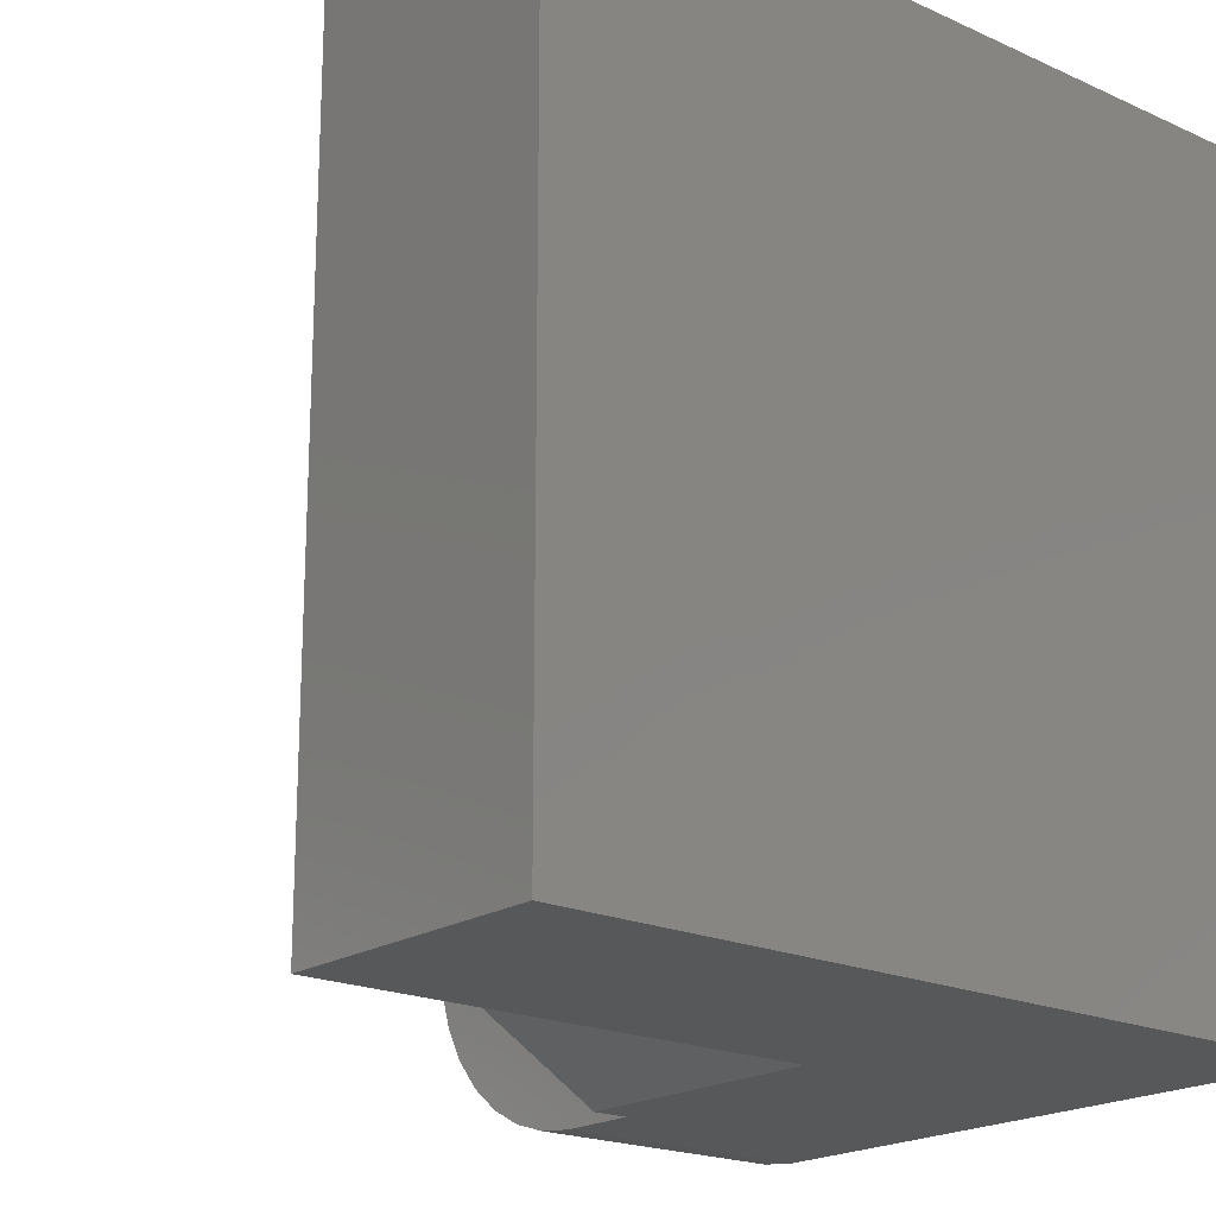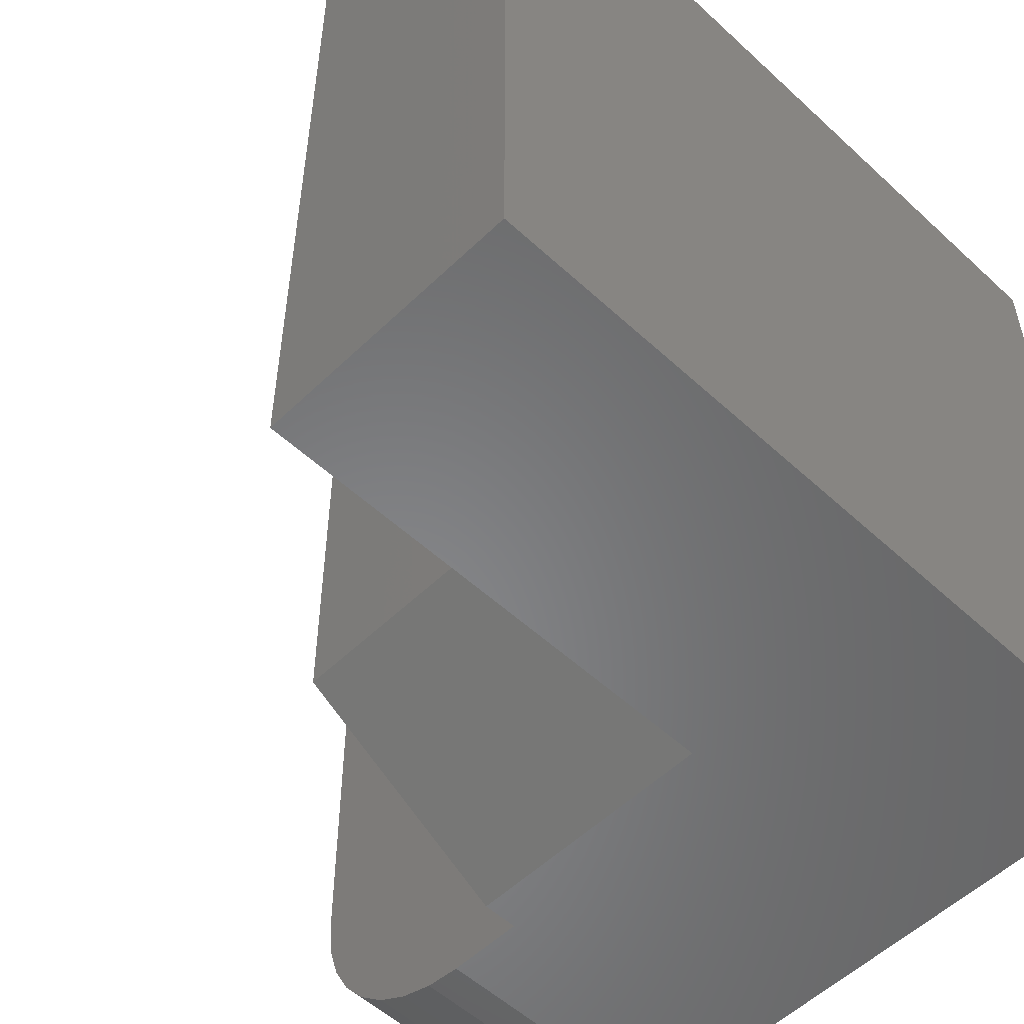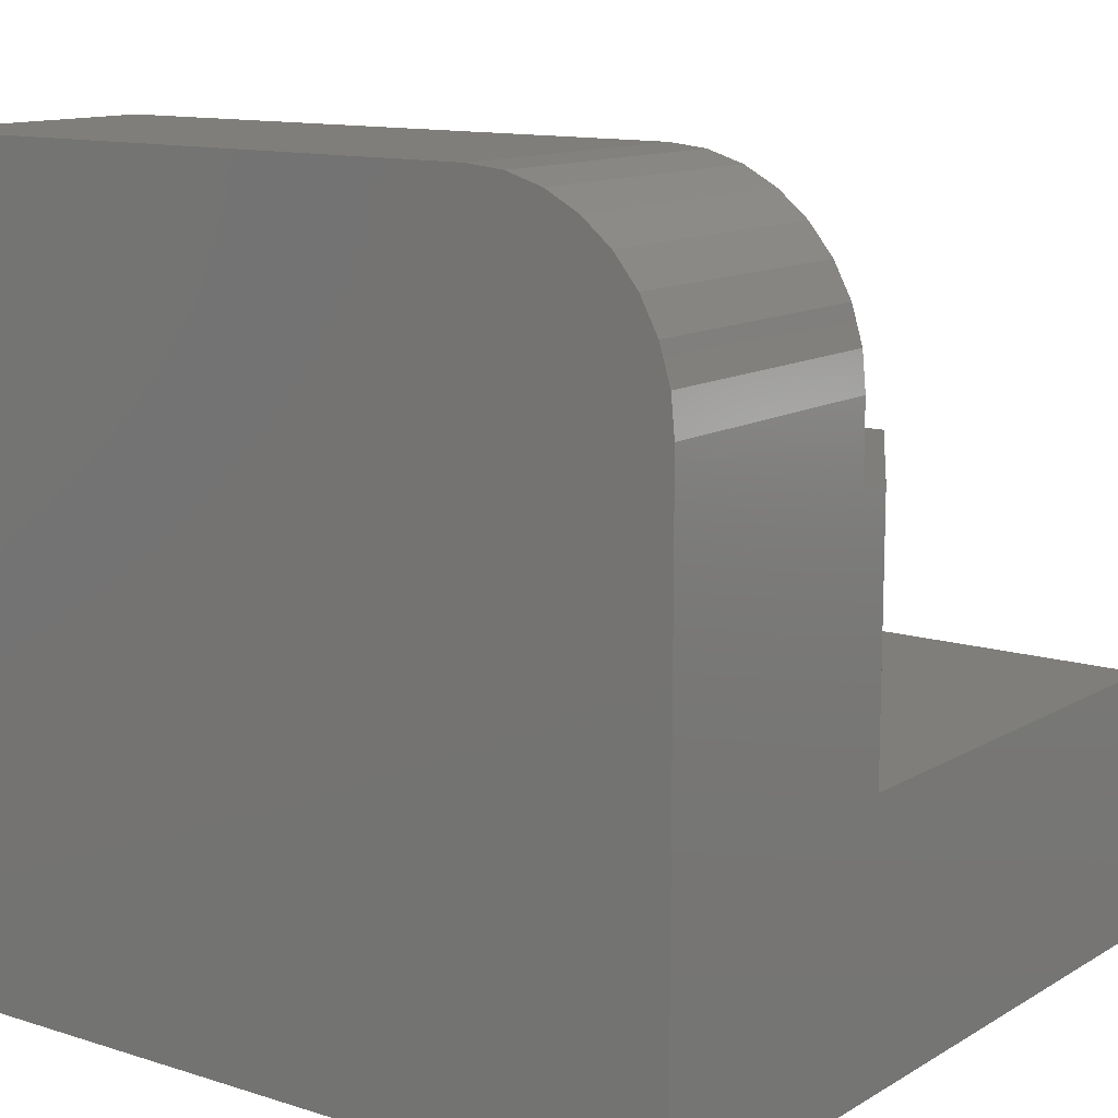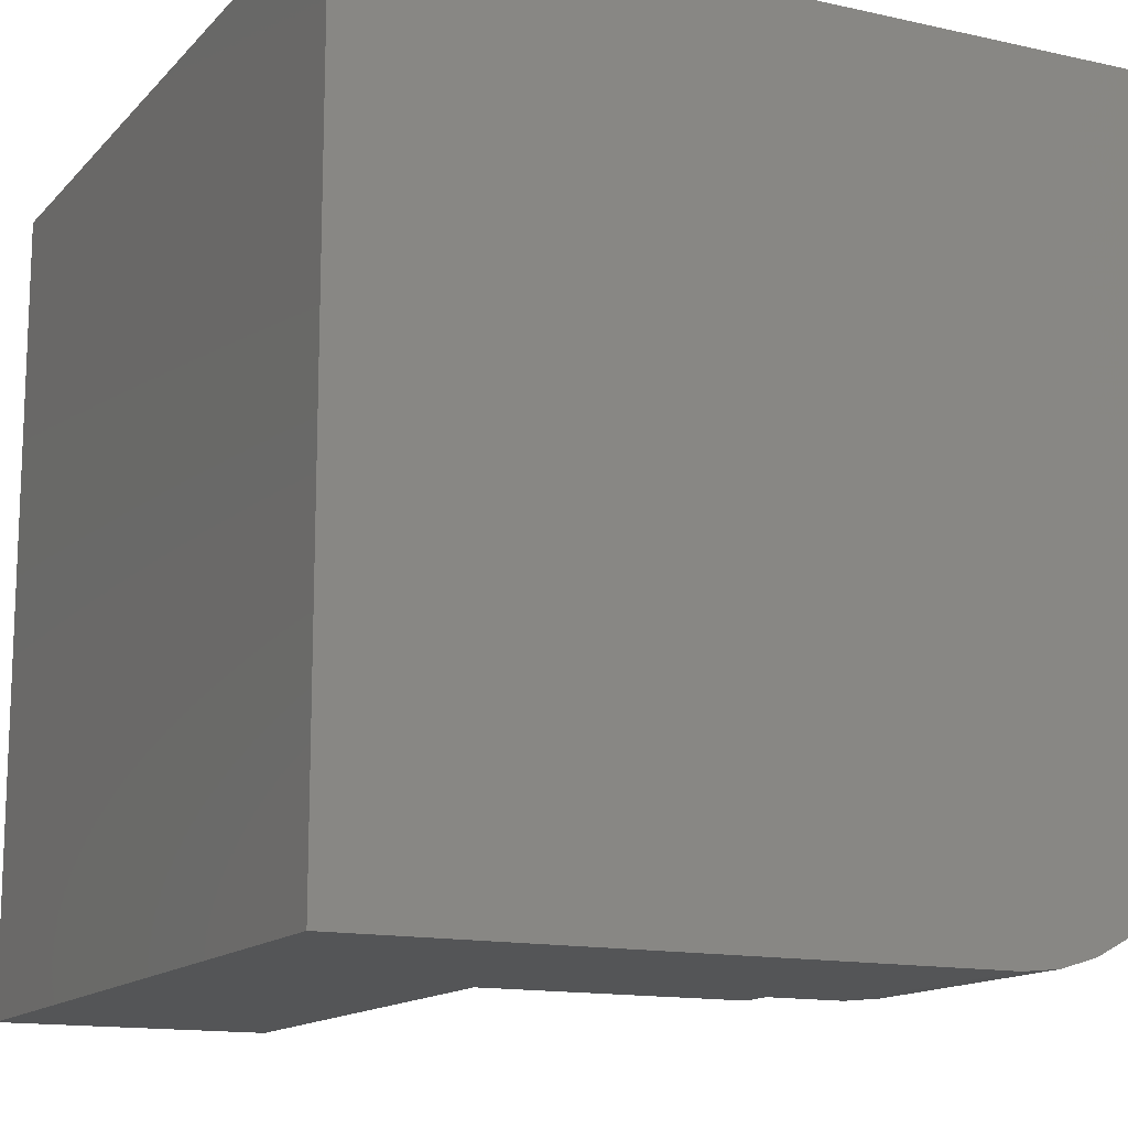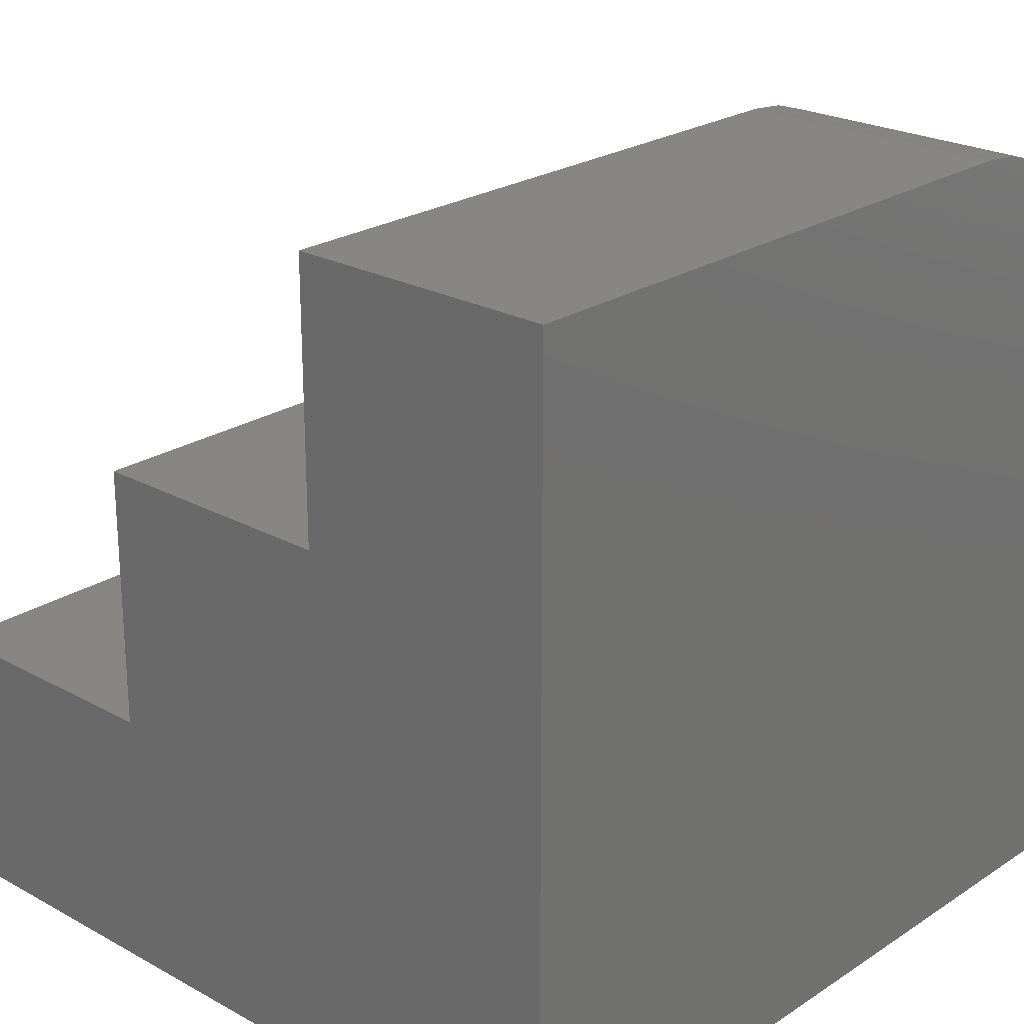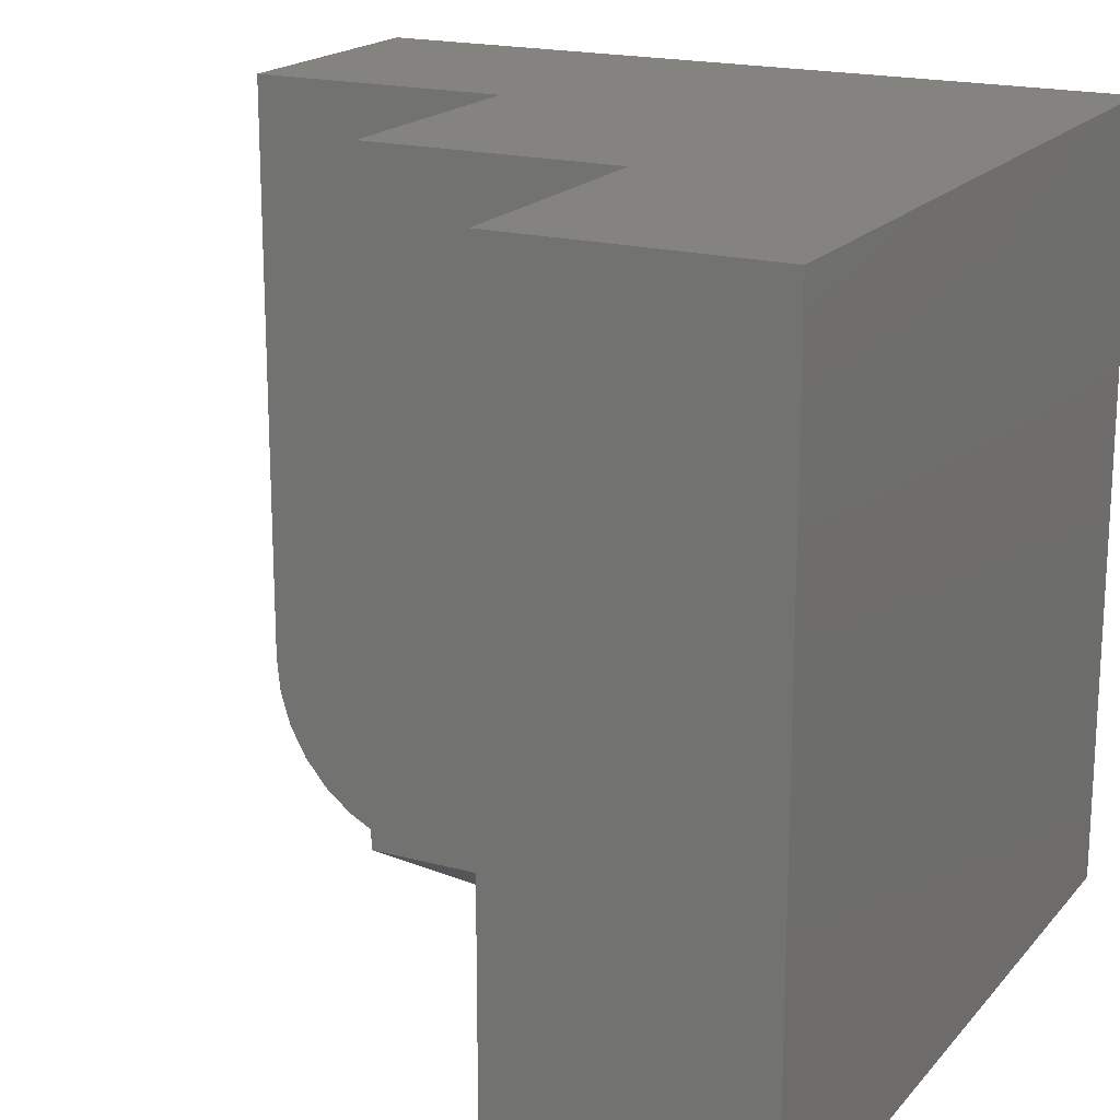
<metadata>
{"format":"stl","ext":"stl","renderer":"f3d","projection":"perspective","resolution":1024,"background":"white","views":[{"elev":-19.7,"azim":139.9,"up":"+Y"},{"elev":-54.1,"azim":135.6,"up":"+Y"},{"elev":12.3,"azim":-53.5,"up":"+Z"},{"elev":-14.0,"azim":-116.3,"up":"+Y"},{"elev":23.5,"azim":-137.4,"up":"+Z"},{"elev":18.6,"azim":117.3,"up":"+Y"}]}
</metadata>
<code>
# stl→obj: 34 verts, 64 faces
v 0 -0.75 0
v 0.75 -0.75 -4.592e-17
v 0.75 -0.75 0.2526
v 0.2864 -0.75 0.2526
v 0.2864 -0.75 0.4974
v 0.2526 -0.75 0.4974
v 0.2526 -0.75 0.5703
v 3.492e-17 -0.75 0.5703
v 3.707e-17 -0.7465 0.6054
v 3.913e-17 -0.7363 0.6391
v 4.103e-17 -0.7197 0.6701
v 4.27e-17 -0.6974 0.6974
v 4.407e-17 -0.6701 0.7197
v 4.509e-17 -0.6391 0.7363
v 4.571e-17 -0.6054 0.7465
v 5.551e-17 -0.5703 0.75
v 4.592e-17 0 0.75
v 0 0 0
v 0.2526 0 0.75
v 0.2526 -0.5703 0.75
v 0.2526 0 0.4974
v 0.2526 -0.6054 0.7465
v 0.2526 -0.6391 0.7363
v 0.2526 -0.6701 0.7197
v 0.2526 -0.6974 0.6974
v 0.2526 -0.7197 0.6701
v 0.2526 -0.7363 0.6391
v 0.2526 -0.7465 0.6054
v 0.75 0 -4.592e-17
v 0.75 0 0.2526
v 0.4974 0 0.4974
v 0.4974 -0.625 0.4974
v 0.4974 0 0.2526
v 0.4974 -0.625 0.2526
f 1 2 3
f 1 3 4
f 1 4 5
f 1 5 6
f 1 6 7
f 1 7 8
f 1 8 9
f 1 9 10
f 1 10 11
f 1 11 12
f 1 12 13
f 1 13 14
f 1 14 15
f 1 15 16
f 1 16 17
f 1 17 18
f 19 17 20
f 20 17 16
f 6 21 19
f 6 19 20
f 6 20 22
f 6 22 23
f 6 23 24
f 6 24 25
f 6 25 26
f 6 26 27
f 6 27 28
f 6 28 7
f 20 16 22
f 22 16 15
f 22 15 23
f 23 15 14
f 23 14 24
f 24 14 13
f 24 13 25
f 25 13 12
f 25 12 26
f 26 12 11
f 26 11 27
f 27 11 10
f 27 10 28
f 28 10 9
f 28 9 7
f 7 9 8
f 29 30 2
f 2 30 3
f 31 21 32
f 32 21 6
f 32 6 5
f 33 31 34
f 34 31 32
f 30 33 3
f 3 33 34
f 3 34 4
f 18 29 1
f 1 29 2
f 5 4 32
f 32 4 34
f 18 17 19
f 18 19 21
f 18 21 31
f 18 31 33
f 18 33 30
f 18 30 29

</code>
